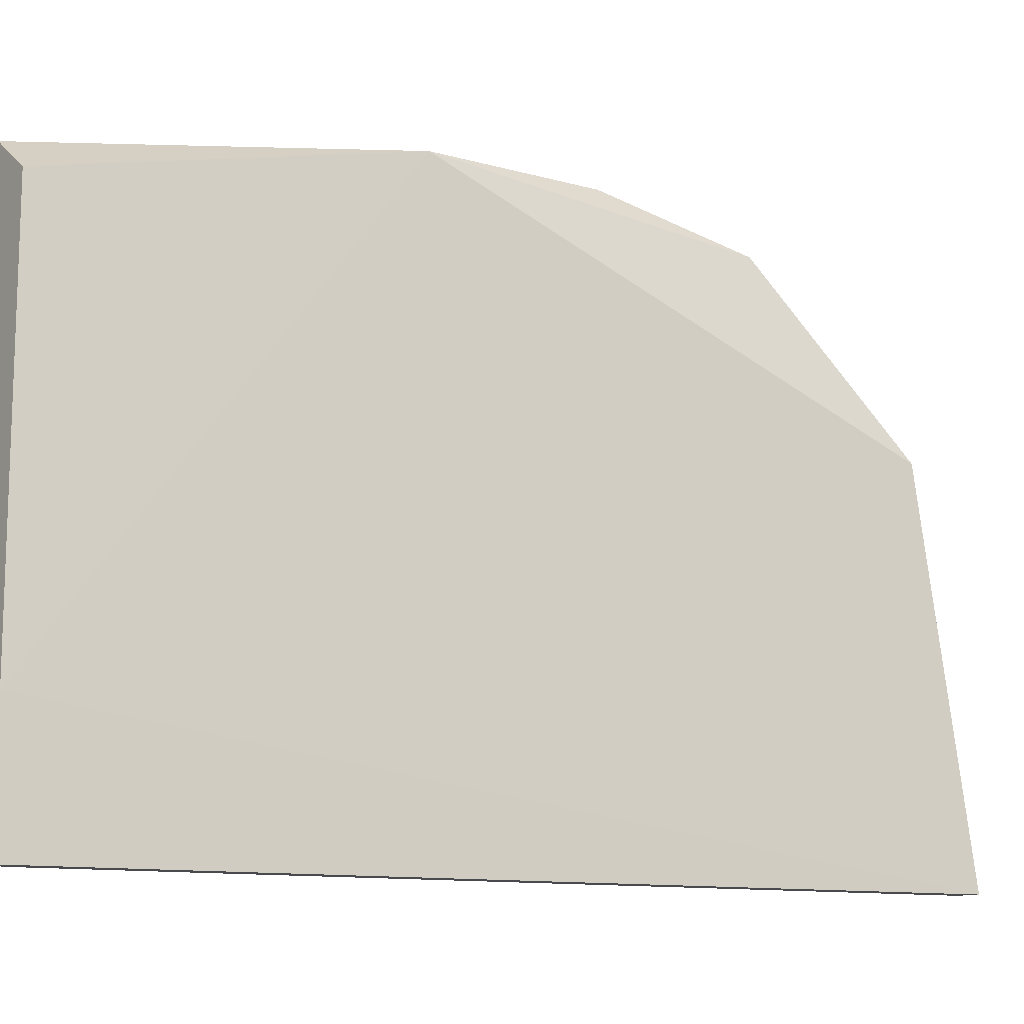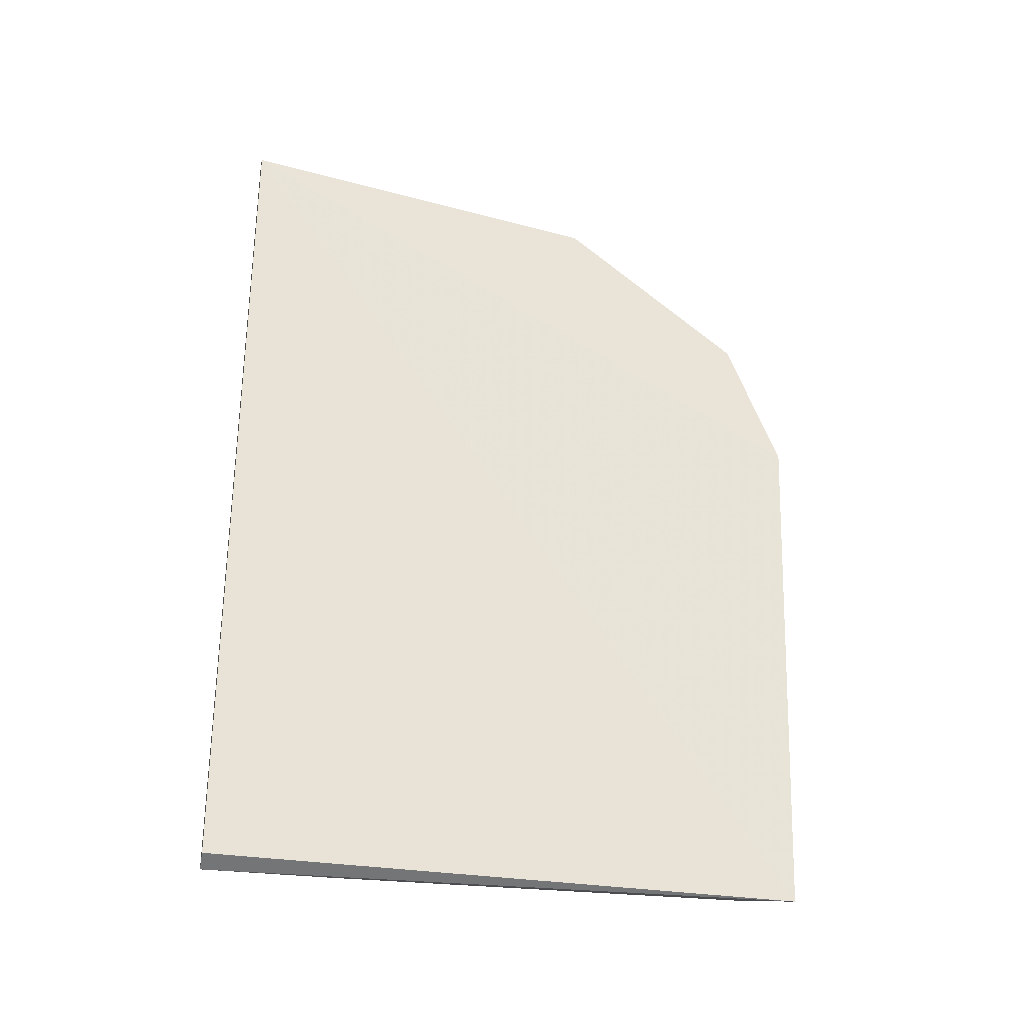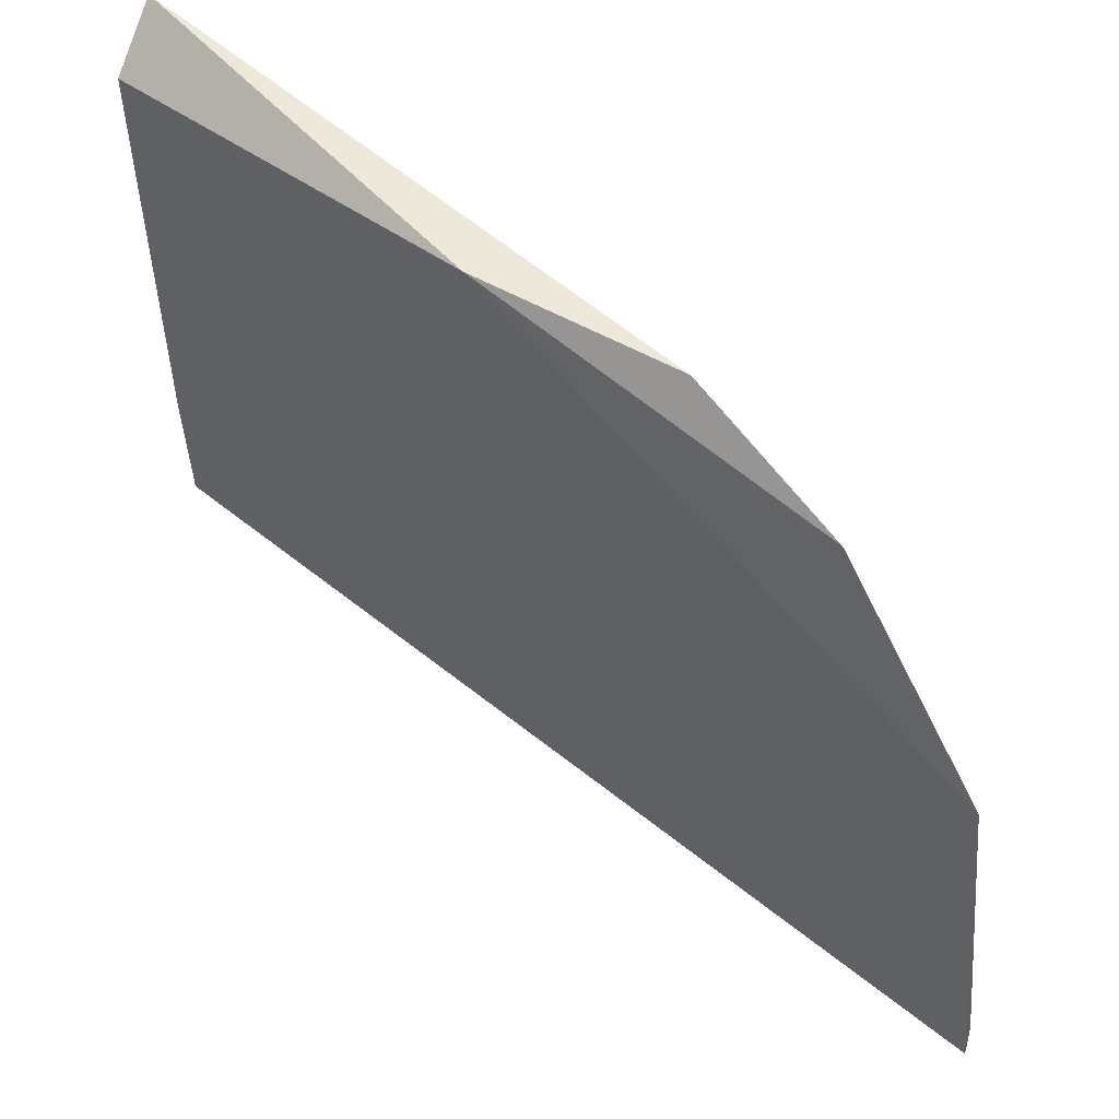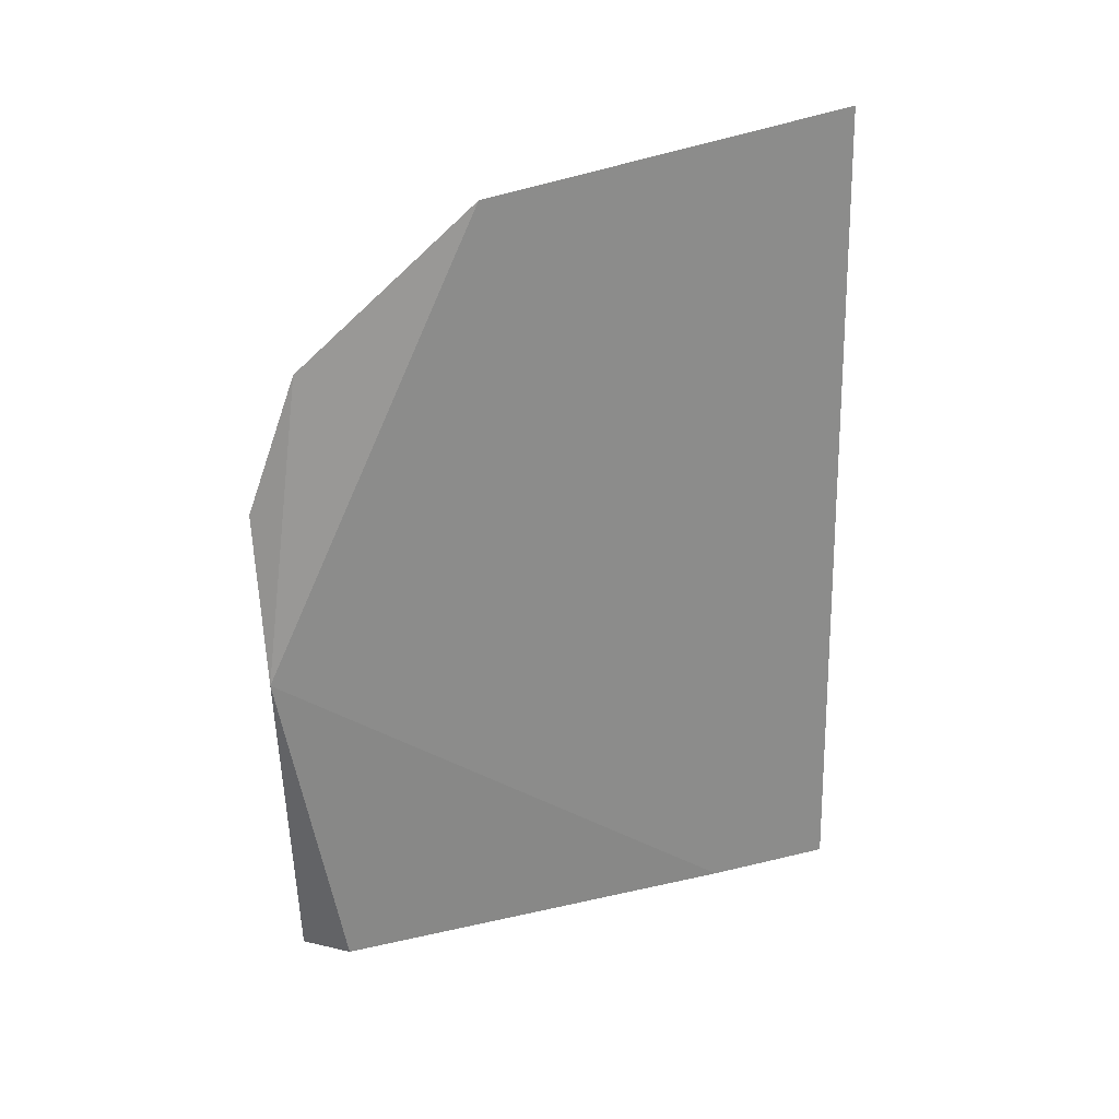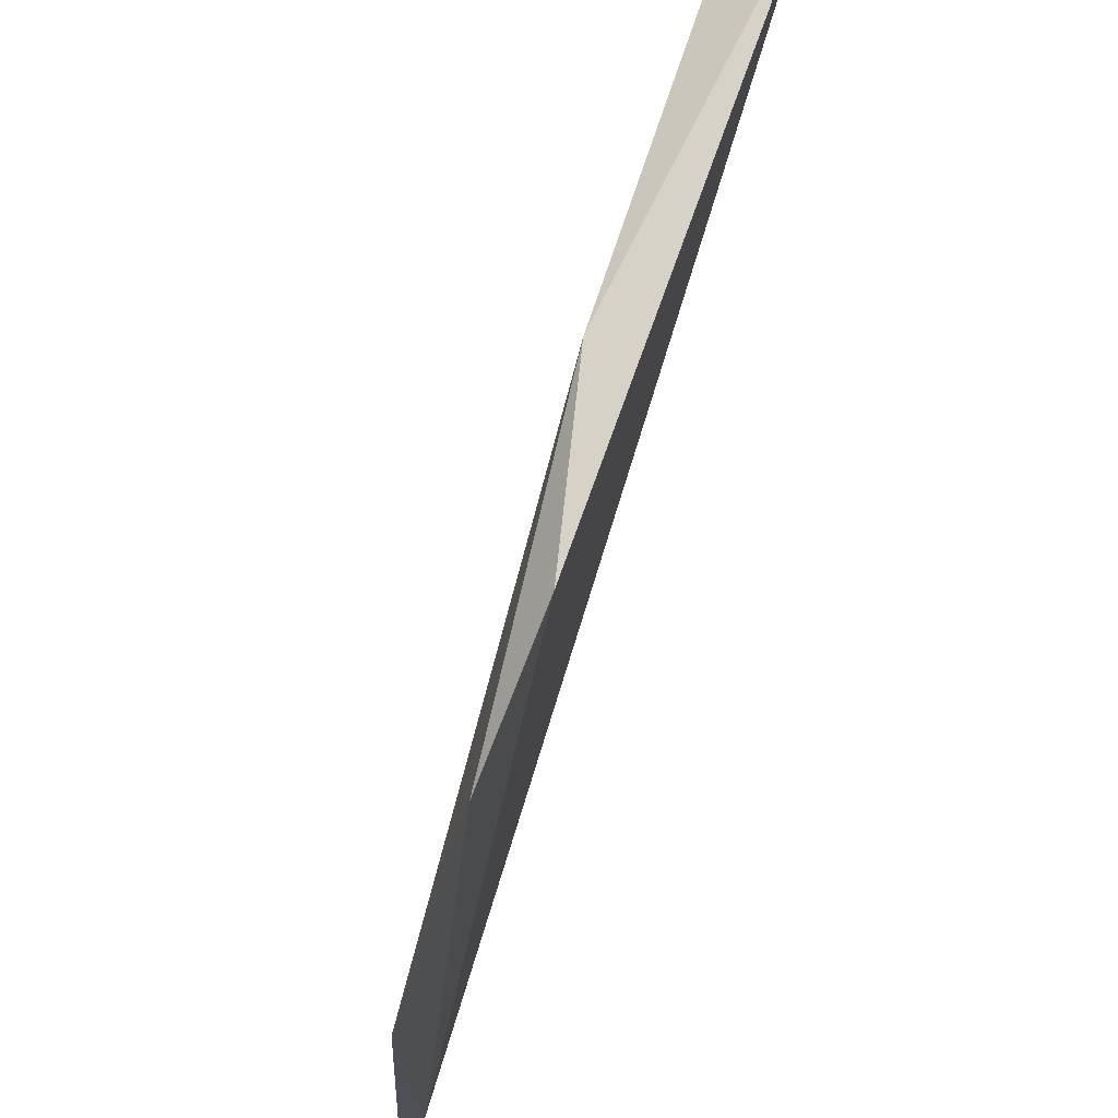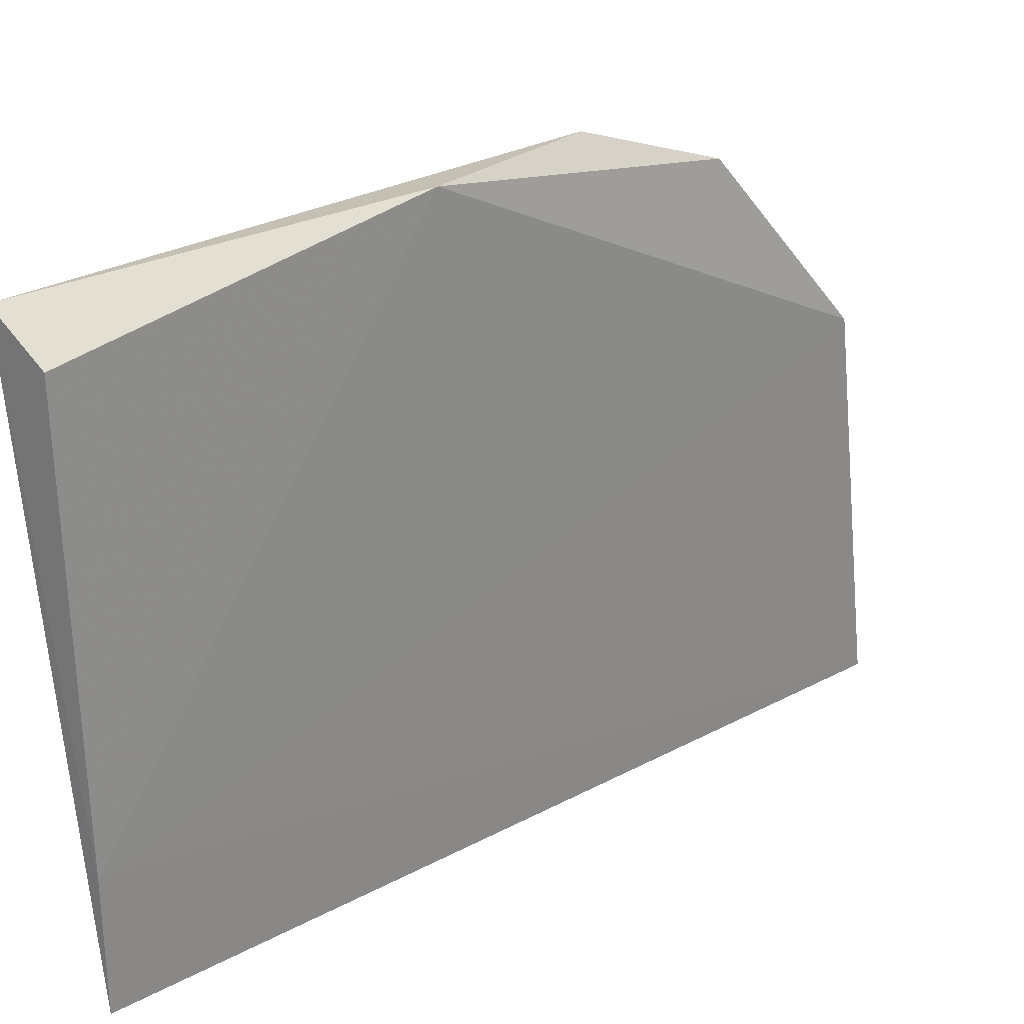
<metadata>
{"format":"obj","ext":"obj","renderer":"f3d","projection":"perspective","resolution":1024,"background":"white","views":[{"elev":-12.8,"azim":-109.4,"up":"+Y"},{"elev":-29.3,"azim":78.4,"up":"+Z"},{"elev":59.4,"azim":-47.9,"up":"+Y"},{"elev":28.6,"azim":-110.2,"up":"+Z"},{"elev":76.4,"azim":19.4,"up":"+Y"},{"elev":27.2,"azim":-126.7,"up":"+Y"}]}
</metadata>
<code>
v -0.7728 -0.1679 -0.4862
v -0.7728 -0.1905 -0.4985
v -0.7713 -0.1687 -0.4994
v -0.7721 -0.1764 -0.4691
v -0.7721 -0.1905 -0.4673
v -0.7736 -0.1905 -0.4989
v -0.7736 -0.1857 -0.4989
v -0.7714 -0.1679 -0.48
v -0.7717 -0.1697 -0.4747
v -0.7732 -0.1701 -0.4989
v -0.7714 -0.1905 -0.4677
f 5 11 4
f 6 7 3
f 7 6 5
f 6 11 5
f 6 3 2
f 3 11 2
f 11 6 2
f 3 7 10
f 7 1 10
f 1 3 10
f 9 11 8
f 11 3 8
f 3 1 8
f 1 9 8
f 11 9 4
f 1 7 4
f 9 1 4
f 7 5 4

</code>
